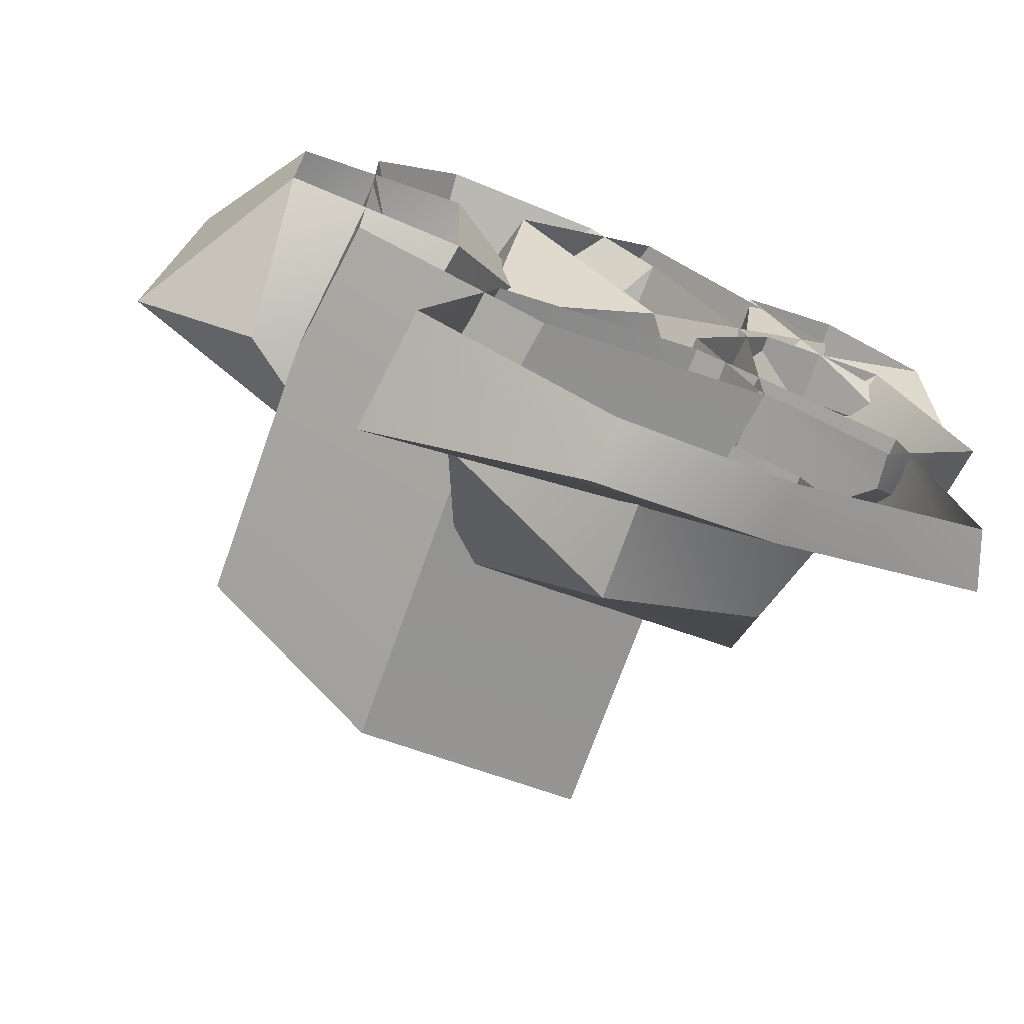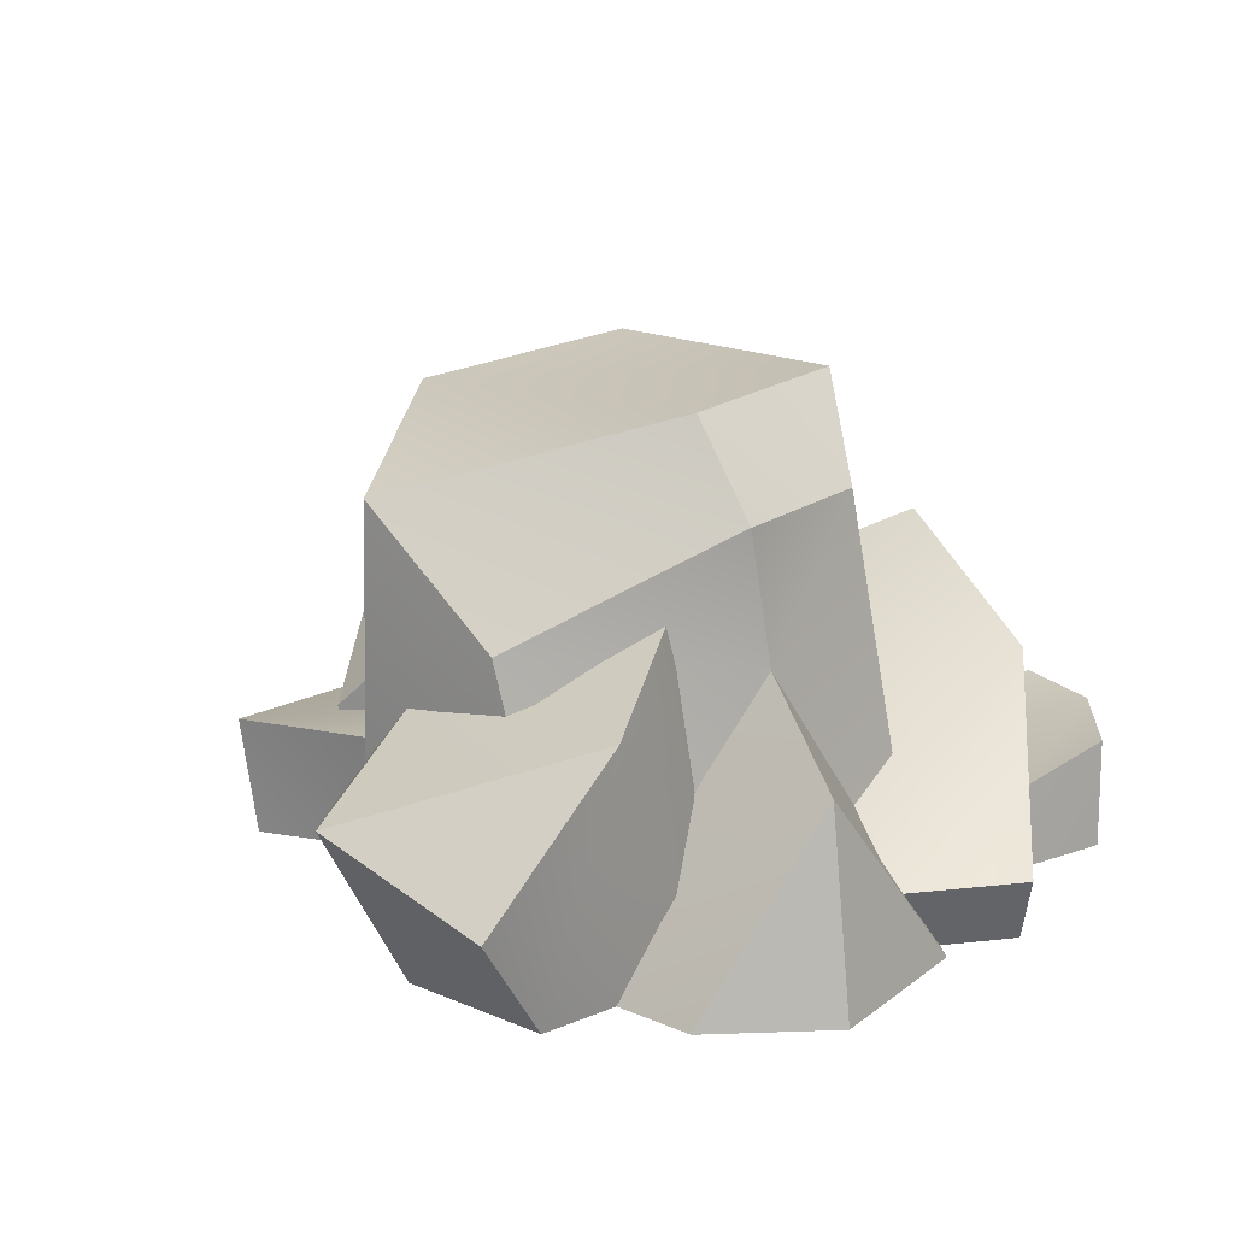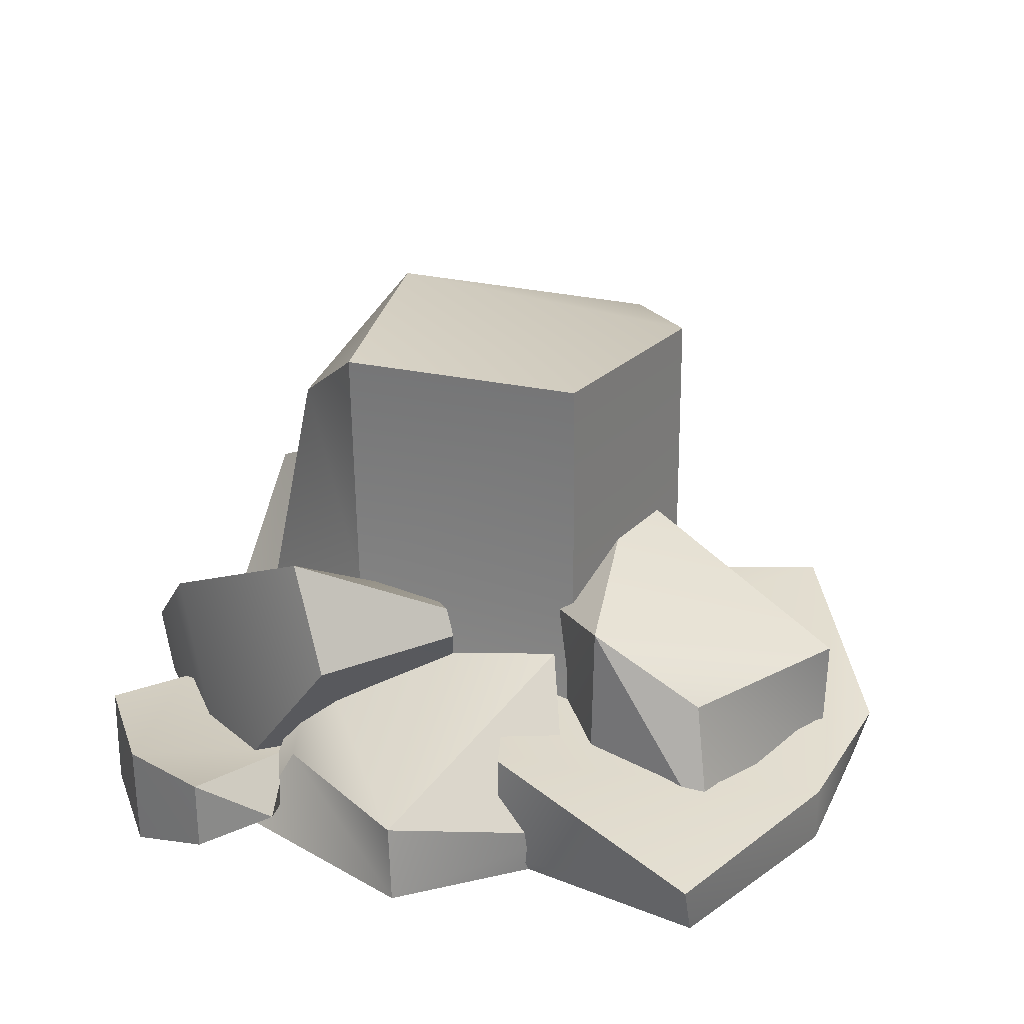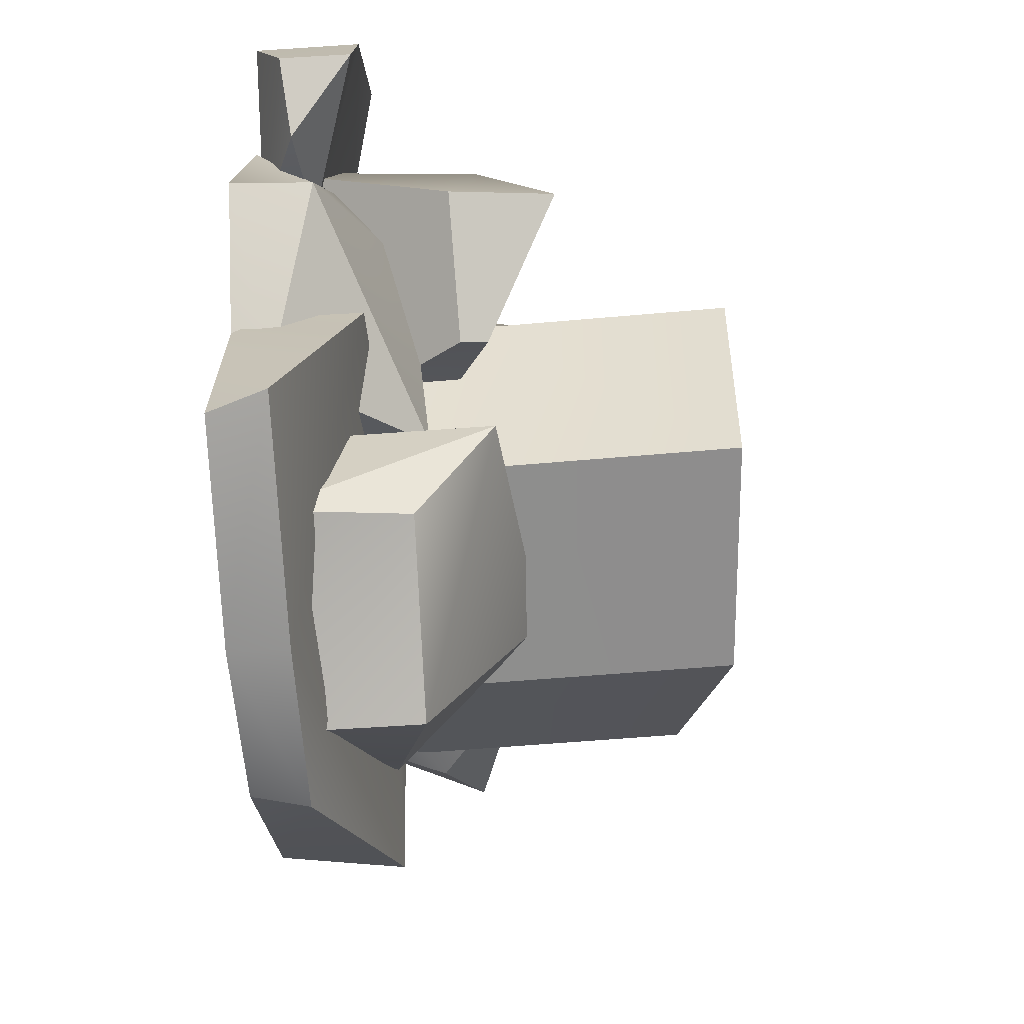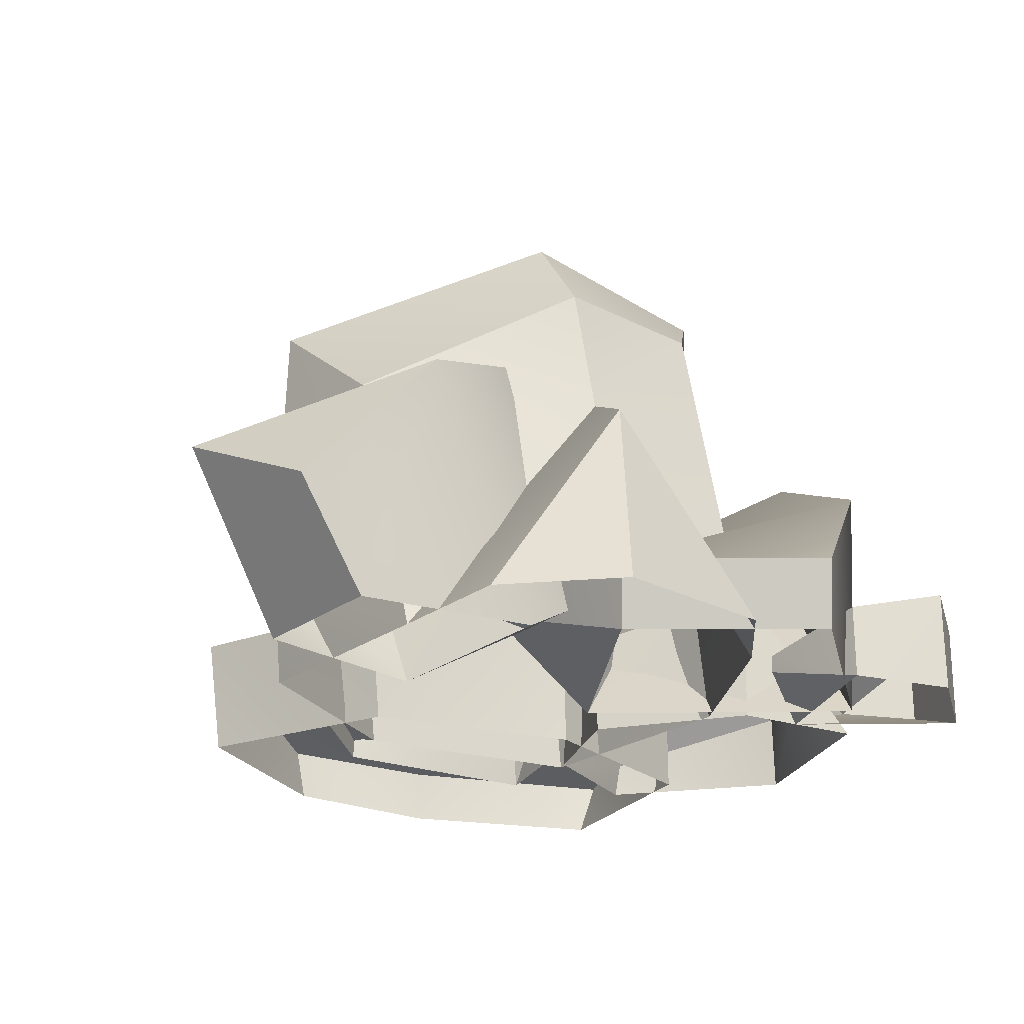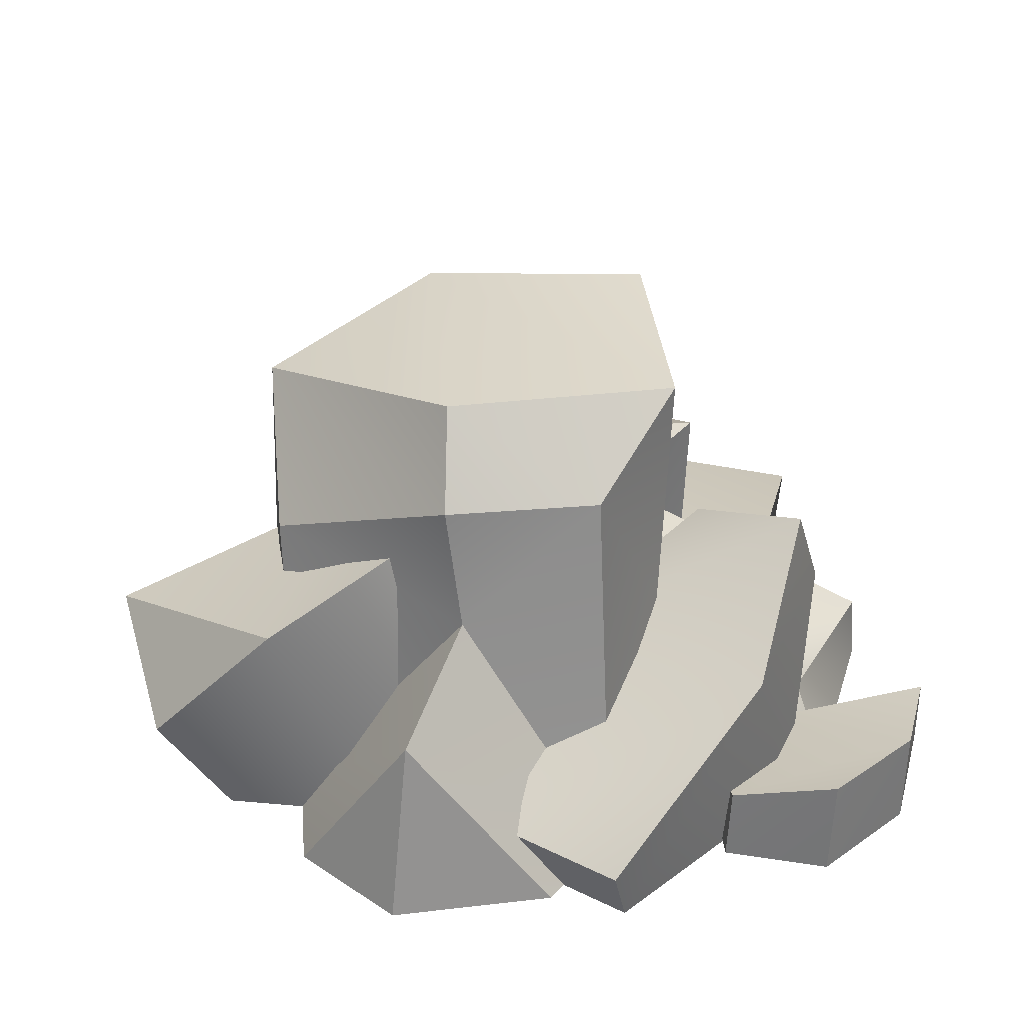
<metadata>
{"format":"obj","ext":"obj","renderer":"f3d","projection":"perspective","resolution":1024,"background":"white","views":[{"elev":-71.4,"azim":-21.6,"up":"+Z"},{"elev":19.1,"azim":-51.2,"up":"+Y"},{"elev":27.3,"azim":108.8,"up":"+Y"},{"elev":-52.2,"azim":93.6,"up":"+Z"},{"elev":-23.5,"azim":-38.8,"up":"+Y"},{"elev":34.5,"azim":-5.7,"up":"+Y"}]}
</metadata>
<code>
o rocks_Cylinder.359
v 0.1442 0 0.9538
v -0.3487 0.8469 0.7548
v -0.3072 0 -0.5531
v 0.4454 0 -0.3844
v 0.4619 0 0.4137
v 0.3736 0.6708 -0.3844
v -0.3794 0.6273 -0.5531
v 0.3736 0.6708 0.4137
v -0.9282 0 0.497
v -0.9314 0 -0.231
v -0.9784 0.4474 -0.231
v -0.369 1.556 0.4993
v -0.3496 1.486 -0.5531
v 0.4033 1.529 -0.3844
v 0.4033 1.529 0.4137
v -0.9506 0.9397 0.2416
v -0.9486 1.306 -0.231
v 0.1193 1.266 0.6983
v -0.09266 0 1.214
v -0.6373 0 1.244
v -0.5692 0.6272 1.125
v -0.9307 0 0.9259
v -0.3972 1.271 0.7123
v -0.1023 0 -1.316
v -0.1073 0.1855 -1.365
v 0.4483 0 -1.294
v 0.4483 0.1855 -1.294
v 0.2362 0 -0.108
v -0.4546 0 -0.3189
v -0.7057 0 -0.9826
v -0.5143 0.3923 -0.2948
v 0.2362 0.3923 -0.108
v -0.7462 0.3923 -1.009
v 1.149 0.1855 -1.009
v 1.079 0 -1.012
v 0.9175 0 -0.2948
v 0.9175 0.3923 -0.2948
v -0.4356 0.2213 -0.8202
v -0.465 0.3923 -0.8496
v 0.06581 0.1711 -1.224
v 0.08009 0.5379 -1.234
v 0.6263 0.1706 -0.5289
v 0.1689 0.2109 -0.2131
v -0.2461 0.2343 -0.395
v 0.1632 0.6245 -0.174
v 0.6498 0.7761 -0.5441
v -0.2647 0.8653 -0.4015
v 0.6995 0.1123 -0.9708
v 0.6011 0.5365 -0.8951
v -0.4241 0.1988 0.3079
v -0.4515 0.2855 0.3414
v 0.1007 0 0.1736
v 0.01003 0.4516 0.2892
v 0.8112 0 0.7773
v 0.1492 0 1.311
v -0.3686 0 0.888
v 0.1035 0.2126 1.372
v 0.641 0.6943 0.9904
v -0.4142 0.2126 0.9489
v 0.5886 0.7452 0.003423
v 0.616 0.6586 -0.03013
v 0.9736 0.6412 0.3067
v 0.8666 0.9796 0.4377
v 0.5284 0.1113 0.6719
v 0.5284 0.1709 0.6719
v 0.7656 0 0.5441
v 0.7688 0.1709 0.5441
v 1.202 0 0.9164
v 0.8808 0 1.159
v 0.5432 0 1.052
v 0.8948 0.347 1.145
v 1.205 0.3439 0.9164
v 0.557 0.2536 1.038
v 1.127 0.1411 0.445
v 0.8501 0 -0.5315
v 1.315 0.1113 0.6289
v 1.315 0.3439 0.6289
v -1.129 0.4758 -0.186
v -0.6013 0 0.05157
v -0.7292 0.7772 -0.1485
v -0.6148 0 0.7343
v -1.184 0 0.6062
v -1.184 0 0.1166
v -1.42 0.3521 0.6062
v -1.004 0.8218 0.7343
v -1.526 0.583 0.1166
v -0.4439 0.789 0.2473
v -0.2182 0.2275 0.6062
v -0.5373 1.016 0.5411
v 0.8683 0.1181 -0.5232
v 1.244 0 -0.03445
v 1.219 0.2526 -0.01658
v 0.5544 0 0.5114
v 0.2474 0 0.05845
v 0.4299 0 -0.3485
v 0.2391 0.3326 0.05176
v 0.5772 0.4726 0.5043
v 0.4527 0.5551 -0.3417
v 0.9887 0 0.5872
v 0.9018 0.2513 0.4621
f 9 22 21
f 11 9 16
f 8 15 18
f 4 6 8
f 4 3 7
f 1 5 8
f 10 9 11
f 7 11 17
f 7 3 10
f 8 6 14
f 2 1 18
f 6 4 7
f 11 7 10
f 5 4 8
f 12 18 15
f 13 15 14
f 12 13 17
f 13 12 15
f 16 23 17
f 6 7 13
f 1 8 18
f 23 2 18
f 9 2 16
f 17 11 16
f 13 7 17
f 14 6 13
f 15 8 14
f 19 21 20
f 20 21 22
f 1 2 21
f 2 9 21
f 19 1 21
f 12 23 18
f 2 23 16
f 23 12 17
f 25 27 26
f 26 27 34
f 30 25 24
f 27 25 33
f 32 33 31
f 29 31 33
f 29 28 32
f 25 30 33
f 35 34 36
f 36 34 37
f 27 32 37
f 32 28 36
f 32 27 33
f 34 27 37
f 31 29 32
f 37 32 36
f 35 26 34
f 24 25 26
f 30 29 33
f 39 41 40
f 48 40 49
f 40 41 49
f 44 39 38
f 41 39 47
f 46 47 45
f 43 45 47
f 43 42 46
f 39 44 47
f 41 46 49
f 46 42 48
f 46 41 47
f 45 43 46
f 49 46 48
f 38 39 40
f 44 43 47
f 51 53 52
f 52 61 62
f 52 53 60
f 56 51 50
f 53 51 59
f 58 59 57
f 56 55 57 59
f 55 54 58
f 51 56 59
f 61 60 62
f 62 60 63
f 53 58 63
f 58 54 62
f 58 53 59
f 60 53 63
f 54 52 62
f 57 55 58
f 63 58 62
f 50 52 56
f 61 52 60
f 50 51 52
f 65 67 66
f 66 74 76
f 66 67 74
f 70 65 64
f 67 65 73
f 72 73 71
f 70 69 71
f 69 68 72
f 65 70 73
f 99 91 100
f 76 74 77
f 67 72 77
f 72 68 76
f 72 67 73
f 74 67 77
f 68 66 76
f 71 69 72
f 77 72 76
f 64 66 70
f 90 92 91
f 64 65 66
f 73 70 71
f 79 87 88
f 80 78 86
f 85 86 84
f 83 82 84 86
f 82 81 85
f 78 83 86
f 88 87 89
f 80 85 89
f 85 81 88
f 85 80 86
f 87 80 89
f 81 79 88
f 84 82 85
f 89 85 88
f 78 79 83
f 79 80 87
f 79 78 80
f 91 92 100
f 95 90 75
f 92 90 98
f 97 98 96
f 94 96 98
f 94 93 97
f 90 95 98
f 92 97 100
f 97 93 99
f 97 92 98
f 96 94 97
f 100 97 99
f 75 90 91
f 95 94 98

</code>
